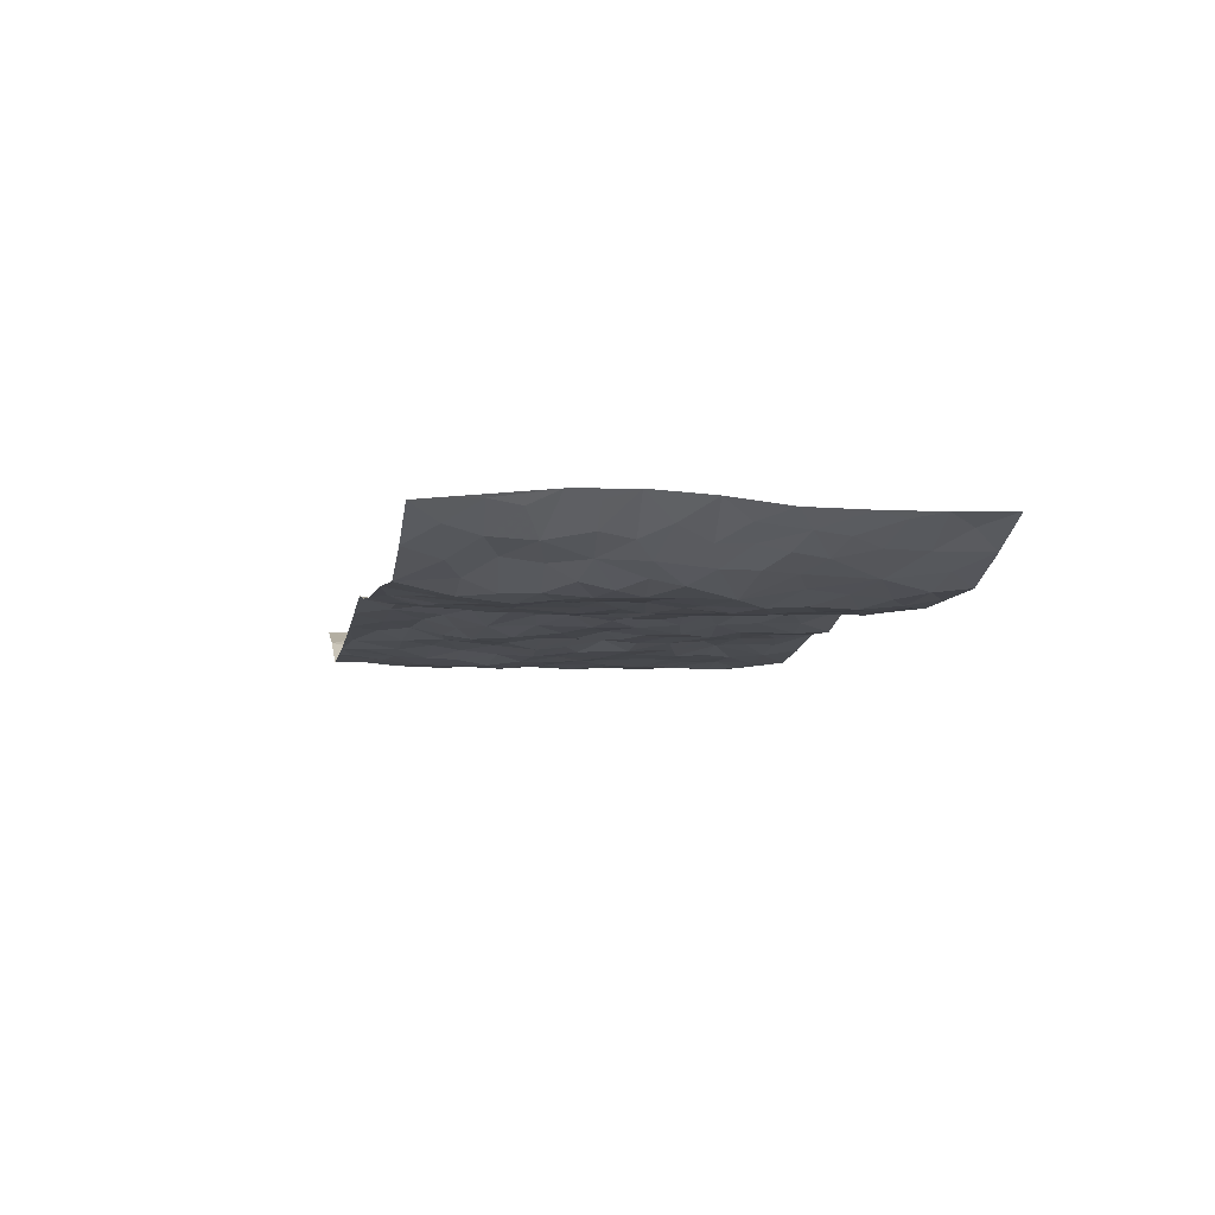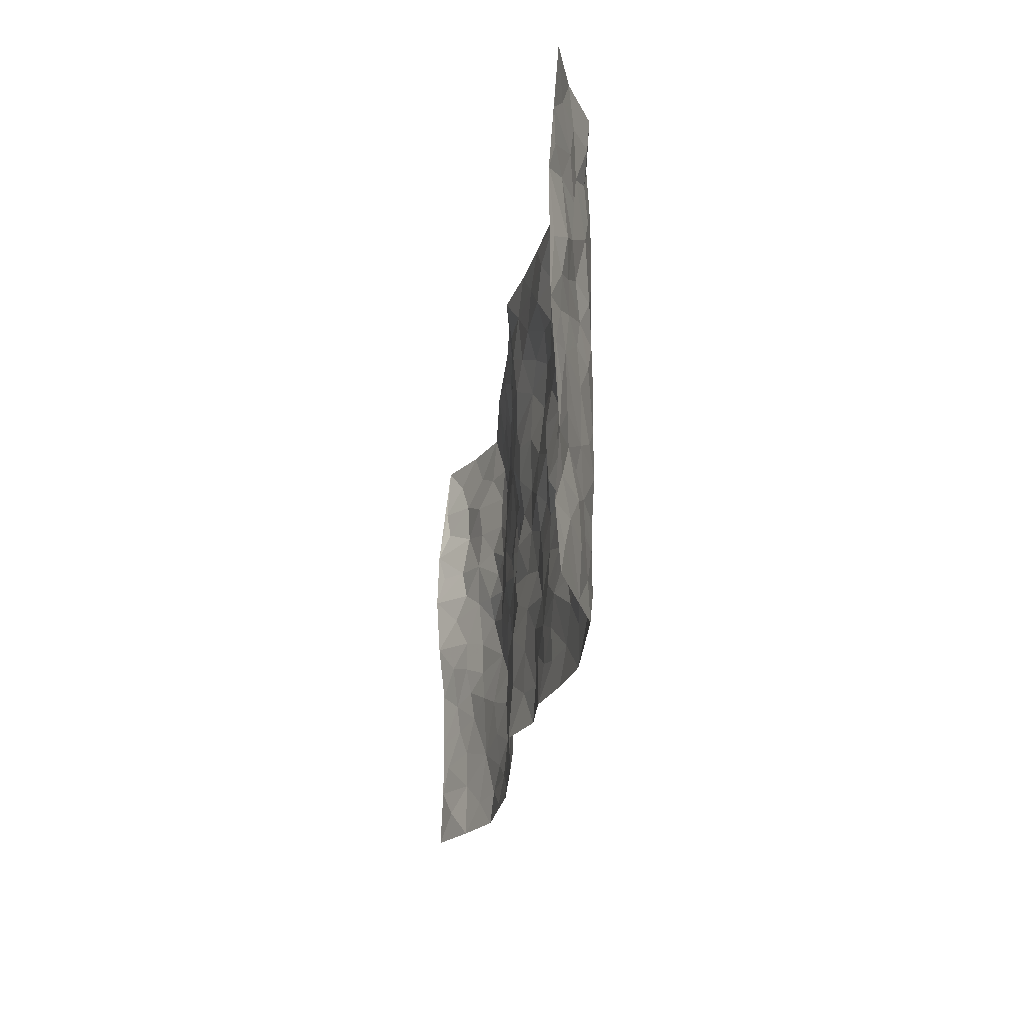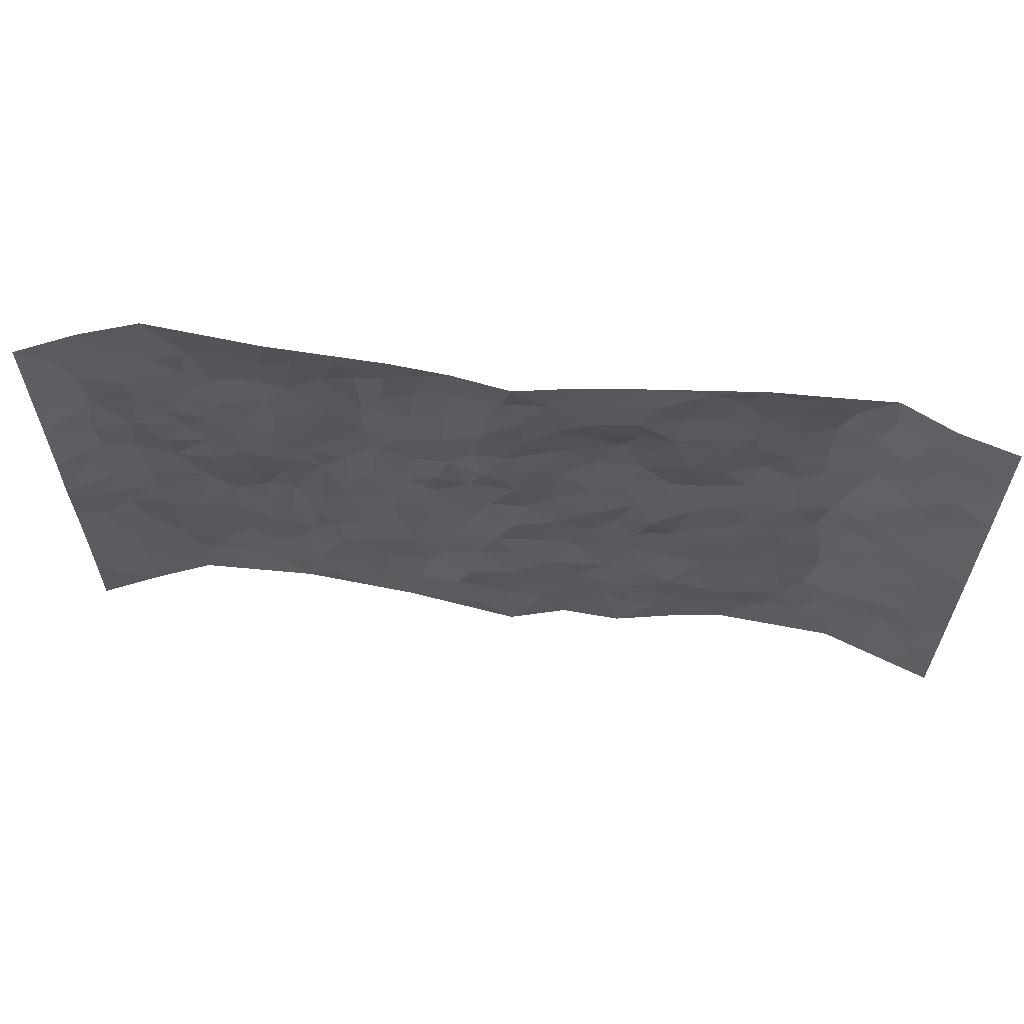
<metadata>
{"format":"obj","ext":"obj","renderer":"f3d","projection":"perspective","resolution":1024,"background":"white","views":[{"elev":-6.7,"azim":-100.9,"up":"+Z"},{"elev":-22.3,"azim":82.8,"up":"+Y"},{"elev":61.1,"azim":7.1,"up":"+Y"}]}
</metadata>
<code>
v -0.958 0.002434 0.08814
v -0.9639 0.9969 0.07359
v 0.9632 0.001937 0.0745
v 0.9637 0.999 0.06967
v -0.793 0.3931 0.003427
v -0.9517 0.5004 0.09833
v -0.8505 0.3586 0.02671
v -0.0004243 0.003993 0.03827
v -0.9602 0.2518 0.08183
v -0.91 0.339 0.05434
v -0.7318 0.002139 -0.009502
v -0.9598 0.1271 0.08297
v -0.7074 0.2934 -0.01457
v -0.8459 0.001983 0.03673
v -0.8351 0.2892 0.01965
v -0.4875 0.003161 -0.01554
v -0.9416 0.1894 0.07232
v -0.2909 0.1682 -0.006942
v -0.7724 0.3226 0.00188
v -0.853 0.121 0.0346
v -0.906 0.06492 0.06719
v -0.7899 0.06476 0.009712
v -0.6707 0.1269 -0.02446
v -0.7224 0.07497 -0.01694
v -0.8653 0.2079 0.03442
v -0.8993 0.2711 0.04807
v -0.766 0.1777 -0.002724
v -0.6896 0.21 -0.01982
v -0.8528 0.4886 0.0368
v -0.9595 0.3764 0.08332
v -0.7356 0.9969 -0.02237
v -0.5343 0.2224 -0.03231
v 0.2592 0.1578 0.002704
v -0.9468 0.7501 0.1024
v -0.3649 0.3934 -0.0243
v -0.7759 0.7529 0.008308
v -0.7916 0.8311 0.01544
v -0.5805 0.4422 -0.03208
v -0.5997 0.6056 -0.02717
v -0.49 0.9961 0.0003809
v -0.9288 0.6874 0.08939
v -0.6614 0.5622 -0.02942
v -0.3894 0.7535 -0.01987
v -0.5068 0.28 -0.03436
v -0.4571 0.2251 -0.02737
v -0.4923 0.1619 -0.03117
v -0.4473 0.6364 -0.02241
v -0.3651 0.5597 -0.02389
v 0.1655 0.4735 0.00119
v -0.332 0.222 -0.008298
v -0.2087 0.6101 -0.01004
v -0.3737 0.6289 -0.02631
v -0.2995 0.05854 -0.008644
v -0.6271 0.7101 -0.03351
v -0.3926 0.1947 -0.01811
v -0.8604 0.6182 0.03887
v -0.03726 0.349 0.01855
v 0.05696 0.3396 0.004596
v 0.2978 0.451 -0.003688
v -0.0941 0.551 0.002468
v -0.1646 0.555 -0.0001284
v 0.09117 0.6299 0.00237
v -0.6319 0.3462 -0.0398
v -0.7465 0.574 -0.009105
v -0.931 0.8094 0.07567
v -0.5572 0.1291 -0.03197
v -0.3653 0.01337 -0.006448
v -0.7912 0.4664 0.004166
v -0.6154 0.1719 -0.0364
v -0.6113 0.01895 -0.01512
v -0.2432 0.002837 0.003889
v -0.6132 0.08804 -0.02766
v -0.5441 0.05382 -0.02264
v -0.4291 0.0386 -0.009425
v -0.4488 0.1048 -0.01566
v -0.8781 0.6858 0.04719
v -0.9493 0.8733 0.08273
v -0.7368 0.5093 -0.01883
v 0.0001249 0.9958 0.0429
v -0.7955 0.6754 0.01498
v -0.5597 0.3151 -0.03949
v -0.5113 0.4612 -0.02863
v 0.006981 0.5701 0.01553
v -0.04889 0.4823 0.006367
v 0.00407 0.4202 0.01839
v -0.1244 0.1299 0.0251
v -0.5685 0.6699 -0.02919
v -0.8985 0.5628 0.06078
v -0.7309 0.6912 -0.01465
v -0.4467 0.297 -0.02398
v -0.6294 0.2676 -0.03496
v -0.5007 0.6884 -0.01983
v -0.1712 0.4845 -0.01012
v -0.2614 0.4365 -0.007419
v -0.6471 0.6488 -0.03014
v -0.01112 0.1184 0.02829
v -0.414 0.5106 -0.02793
v -0.3406 0.2884 -0.01922
v -0.2391 0.5034 -0.01631
v -0.1789 0.3822 -0.001112
v -0.9451 0.6253 0.1065
v -0.7053 0.6227 -0.02419
v -0.808 0.58 0.0119
v -0.3598 0.1111 -0.01477
v -0.5207 0.5329 -0.02063
v -0.683 0.4061 -0.0329
v -0.1283 0.3248 0.007034
v -0.1476 0.2504 0.0102
v -0.5172 0.6116 -0.02055
v 0.1068 0.7292 8.788e-05
v -0.002438 0.2162 0.02962
v -0.07142 0.2739 0.01672
v 0.005835 0.2892 0.01982
v -0.4272 0.3638 -0.0273
v -0.1933 0.1847 0.0005657
v -0.6537 0.4877 -0.02701
v -0.5547 0.3815 -0.04064
v -0.4901 0.3918 -0.03246
v -0.3065 0.5246 -0.01187
v -0.2572 0.3508 -0.005826
v -0.354 0.4673 -0.01889
v -0.2243 0.2718 -3.375e-05
v -0.08874 0.4108 -0.0009383
v -0.594 0.5312 -0.02533
v -0.09189 0.2003 0.02899
v -0.2116 0.09456 0.005594
v -0.3963 0.2582 -0.02259
v -0.9099 0.4384 0.06525
v -0.8553 0.4211 0.03798
v 0.09185 0.4227 0.00159
v 0.2076 0.2375 -0.003563
v 0.08224 0.5164 -0.0003881
v 0.0198 0.4874 0.006907
v 0.1654 0.3929 -0.006252
v 0.7844 0.4969 0.01478
v 0.2195 0.4341 -0.0114
v 0.2655 0.3135 -0.01068
v 0.1594 0.5669 -0.005205
v 0.1228 0.9976 0.02236
v -0.291 0.6195 -0.01993
v 0.4234 0.8799 -0.01992
v 0.4894 0.9978 -0.01505
v -0.2134 0.7799 -0.001561
v -0.05796 0.8629 0.02209
v -0.3197 0.3489 -0.01579
v -0.4583 0.566 -0.02564
v -0.07472 0.05451 0.0331
v -0.1571 0.02359 0.01645
v 0.1197 0.001962 0.004204
v 0.01349 0.8585 0.03004
v -0.01645 0.6983 0.01893
v 0.4205 0.1961 -0.02048
v 0.3402 0.2895 -0.01806
v 0.5918 0.5262 -0.03235
v 0.5244 0.5468 -0.03387
v 0.4541 0.1345 -0.0207
v 0.5221 0.2269 -0.02767
v 0.4134 0.3614 -0.02294
v 0.02298 0.6396 0.01632
v -0.05947 0.6259 0.0203
v -0.1461 0.7285 0.008112
v -0.08599 0.6918 0.01247
v -0.06025 0.7897 0.02314
v -0.1352 0.632 0.002363
v 0.02111 0.7731 0.02354
v 0.2451 0.9972 0.008471
v -0.01873 0.9251 0.03005
v -0.2683 0.8454 -0.005321
v -0.1977 0.8792 -0.0001417
v -0.3141 0.7804 -0.01998
v -0.2442 0.9969 0.01077
v -0.2275 0.6951 -0.002772
v -0.3164 0.6997 -0.01958
v -0.1386 0.8284 0.006157
v -0.1219 0.9971 0.0223
v 0.216 0.7468 -0.01575
v 0.1711 0.6672 -0.01542
v 0.3252 0.5945 -0.02497
v 0.2608 0.5231 -0.006192
v 0.2643 0.6658 -0.01706
v 0.4242 0.7437 -0.01911
v 0.3549 0.6821 -0.01337
v 0.2845 0.7329 -0.01298
v 0.06853 0.9277 0.02585
v 0.07839 0.8219 0.01848
v 0.1453 0.8565 0.01582
v 0.2505 0.8716 0.009577
v 0.3209 0.7925 -0.00716
v 0.2311 0.5957 -0.00859
v -0.8729 0.8663 0.03513
v -0.6826 0.8162 -0.03154
v -0.86 0.7743 0.0325
v -0.8528 0.9966 0.01875
v -0.9124 0.938 0.04705
v -0.807 0.9198 0.005165
v -0.7308 0.8848 -0.01299
v -0.6061 0.9281 -0.02192
v -0.6628 0.8855 -0.03524
v -0.6879 0.7454 -0.02979
v -0.5604 0.814 -0.03327
v -0.6223 0.7806 -0.04052
v -0.5113 0.9 -0.01726
v -0.3906 0.8776 -0.01569
v -0.546 0.9585 -0.01087
v -0.4646 0.8155 -0.02279
v -0.4424 0.9352 -0.009042
v -0.3451 0.971 0.003397
v -0.5122 0.7606 -0.02239
v -0.3192 0.901 -0.01084
v -0.2576 0.9294 0.0006478
v 0.1547 0.7849 -0.0006697
v 0.2535 0.8037 -0.004238
v 0.1883 0.9319 0.01433
v 0.3929 0.8116 -0.01246
v 0.3363 0.8799 -0.008747
v 0.3813 0.9817 -0.005902
v 0.2891 0.9363 0.006693
v 0.4407 0.9481 -0.0198
v 0.3796 0.4932 -0.02295
v 0.325 0.5285 -0.01736
v 0.4831 0.6039 -0.03588
v 0.4316 0.6639 -0.02568
v 0.4046 0.5879 -0.03209
v 0.3528 0.1907 -0.004903
v 0.481 0.3344 -0.02528
v 0.4588 0.5228 -0.02571
v 0.3455 0.388 -0.02242
v -0.1229 0.9137 0.01171
v -0.1823 0.957 0.007793
v 0.3195 0.1334 -0.00354
v 0.6094 0.01418 -0.02127
v 0.2003 0.3332 -0.005127
v 0.2705 0.385 -0.01192
v 0.5832 0.2474 -0.03459
v 0.7359 0.9972 -0.02268
v 0.9636 0.2515 0.0746
v 0.4911 0.8121 -0.03132
v 0.7168 0.4874 -0.016
v 0.4874 0.7468 -0.03382
v 0.959 0.5 0.08704
v 0.6698 0.2939 -0.03158
v 0.5089 0.4682 -0.02975
v 0.7726 0.3109 0.007881
v 0.5613 0.4157 -0.03271
v 0.4867 0.001151 -0.02833
v 0.08975 0.2522 0.01049
v 0.5032 0.07636 -0.02839
v 0.1332 0.3186 -0.005718
v 0.4155 0.2664 -0.02422
v 0.8623 0.2656 0.04424
v 0.6424 0.4618 -0.03734
v 0.5763 0.08119 -0.03391
v 0.4482 0.426 -0.02773
v 0.6076 0.3716 -0.03325
v 0.2862 0.2331 -0.00299
v 0.4777 0.2711 -0.02611
v 0.2631 0.0786 0.002371
v 0.3648 0.001664 -0.01217
v 0.2439 0.002493 0.01158
v 0.1994 0.1146 0.004206
v 0.06655 0.1699 0.01337
v 0.1433 0.1894 0.002387
v 0.6115 0.1468 -0.03491
v 0.7711 0.423 0.007566
v 0.7433 0.2212 0.0001182
v 0.6497 0.08006 -0.02899
v 0.6699 0.3846 -0.03091
v 0.7169 0.3392 -0.01595
v 0.8741 0.3267 0.04727
v 0.7394 0.5675 0.001706
v 0.6907 0.1454 -0.02094
v 0.7593 0.1502 0.001329
v 0.8307 0.3677 0.03159
v 0.9281 0.3503 0.06459
v 0.8737 0.4389 0.04903
v 0.5818 0.3129 -0.03541
v 0.8149 0.1066 0.01664
v 0.331 0.06325 -0.004037
v 0.4088 0.06829 -0.01924
v 0.06942 0.07797 0.01548
v 0.1403 0.07196 0.00167
v 0.9582 0.75 0.0882
v 0.7286 0.07942 -0.007559
v 0.6545 0.2155 -0.02908
v 0.9439 0.4249 0.07638
v 0.8921 0.5091 0.05986
v 0.8003 0.2506 0.02218
v 0.5322 0.1475 -0.02408
v 0.7319 0.00181 -0.01013
v 0.5026 0.3941 -0.02679
v 0.9263 0.06438 0.06166
v 0.9604 0.1263 0.08301
v 0.8337 0.1812 0.02315
v 0.8879 0.1253 0.04627
v 0.8219 0.009471 0.02295
v 0.923 0.1889 0.06484
v 0.6666 0.5557 -0.03111
v 0.6918 0.6326 -0.02417
v 0.5854 0.6358 -0.04414
v 0.8182 0.6909 0.02568
v 0.6327 0.7714 -0.03955
v 0.9401 0.6249 0.07676
v 0.7597 0.6418 0.01174
v 0.8449 0.595 0.03824
v 0.7325 0.7437 -0.01186
v 0.8357 0.5305 0.03644
v 0.9031 0.5738 0.05853
v 0.8826 0.6589 0.04426
v 0.6407 0.6922 -0.03629
v 0.5654 0.724 -0.04114
v 0.5085 0.6746 -0.04355
v 0.8448 0.852 0.03193
v 0.7108 0.8708 -0.01493
v 0.8053 0.7764 0.02
v 0.8842 0.7777 0.05384
v 0.7745 0.8438 0.01104
v 0.9583 0.8745 0.07781
v 0.6943 0.8024 -0.02376
v 0.9378 0.8115 0.073
v 0.7425 0.9303 -0.01643
v 0.8455 0.9986 0.03305
v 0.6123 0.9979 -0.01778
v 0.8137 0.9255 0.01991
v 0.8941 0.9281 0.05271
v 0.6623 0.9345 -0.02769
v 0.5571 0.9018 -0.03144
v 0.4916 0.8814 -0.02835
v 0.5506 0.9697 -0.0226
v 0.5702 0.8222 -0.03861
v 0.6374 0.861 -0.03682
f 29 6 128
f 12 21 20
f 26 10 9
f 55 45 46
f 27 19 15
f 26 9 17
f 101 6 88
f 12 1 21
f 7 15 19
f 125 86 96
f 84 123 85
f 129 29 128
f 25 27 15
f 12 20 17
f 73 75 66
f 22 14 11
f 26 17 25
f 9 12 17
f 25 15 26
f 5 129 7
f 52 146 48
f 55 18 50
f 7 19 5
f 20 27 25
f 124 82 105
f 41 76 34
f 20 14 22
f 14 20 21
f 14 21 1
f 24 22 11
f 24 27 22
f 72 66 69
f 69 32 91
f 70 24 11
f 24 23 27
f 17 20 25
f 27 20 22
f 10 15 7
f 10 26 15
f 23 28 27
f 27 13 19
f 28 23 69
f 13 27 28
f 119 121 94
f 10 7 129
f 6 30 128
f 9 10 30
f 36 192 80
f 80 102 89
f 118 81 44
f 64 103 78
f 115 126 86
f 45 32 46
f 91 63 13
f 129 68 29
f 95 87 54
f 95 54 199
f 202 40 204
f 82 97 105
f 29 88 6
f 18 55 104
f 148 126 71
f 38 82 124
f 50 18 122
f 117 82 38
f 5 19 106
f 82 117 118
f 80 64 102
f 127 45 55
f 194 77 190
f 98 35 114
f 39 124 105
f 127 50 98
f 106 19 13
f 66 75 46
f 39 95 42
f 63 117 38
f 95 89 102
f 101 56 76
f 51 140 99
f 18 53 126
f 62 83 132
f 45 127 90
f 112 113 57
f 103 29 68
f 130 85 58
f 109 39 105
f 35 94 121
f 113 246 58
f 151 165 163
f 120 100 94
f 114 127 98
f 192 190 65
f 95 39 87
f 36 191 37
f 67 104 74
f 56 101 88
f 13 63 106
f 192 34 76
f 268 241 243
f 108 115 125
f 93 84 60
f 133 84 85
f 156 288 157
f 101 76 41
f 80 103 64
f 105 97 146
f 99 61 51
f 92 109 47
f 125 96 111
f 158 227 153
f 75 104 55
f 69 66 32
f 81 91 32
f 106 78 68
f 42 64 78
f 77 34 65
f 24 70 72
f 75 73 16
f 16 71 67
f 2 34 77
f 13 28 91
f 103 56 88
f 56 80 76
f 72 69 23
f 11 16 70
f 16 73 70
f 16 67 74
f 115 18 126
f 24 72 23
f 73 72 70
f 16 74 75
f 72 73 66
f 32 45 44
f 84 83 60
f 66 46 32
f 78 106 116
f 117 63 81
f 67 53 104
f 103 68 78
f 69 91 28
f 36 80 89
f 106 38 116
f 106 68 5
f 81 118 117
f 62 132 138
f 32 44 81
f 53 67 71
f 57 58 85
f 123 100 107
f 93 60 61
f 33 230 224
f 8 96 147
f 132 133 130
f 140 48 119
f 93 100 123
f 122 98 50
f 164 60 160
f 53 71 126
f 125 112 108
f 193 194 195
f 75 55 46
f 63 91 81
f 56 103 80
f 196 198 31
f 18 104 53
f 121 48 97
f 38 106 63
f 118 97 82
f 97 35 121
f 51 172 140
f 130 134 49
f 87 39 109
f 288 252 263
f 97 114 35
f 47 43 92
f 57 113 58
f 248 130 58
f 34 101 41
f 114 90 127
f 116 124 42
f 145 94 35
f 118 114 97
f 167 79 175
f 98 145 35
f 85 123 57
f 43 47 52
f 199 36 89
f 42 78 116
f 159 83 62
f 88 29 103
f 74 104 75
f 118 44 90
f 173 140 172
f 42 95 102
f 190 192 37
f 65 190 77
f 89 95 199
f 125 111 112
f 92 87 109
f 18 115 122
f 177 180 176
f 112 57 107
f 109 105 146
f 93 94 100
f 285 286 275
f 96 86 147
f 137 232 131
f 57 123 107
f 87 92 208
f 49 134 136
f 132 130 49
f 161 164 162
f 50 127 55
f 122 108 107
f 122 107 100
f 48 140 52
f 118 90 114
f 99 119 94
f 123 84 93
f 36 37 192
f 48 121 119
f 120 122 100
f 39 42 124
f 38 124 116
f 248 58 246
f 44 45 90
f 98 122 120
f 146 52 47
f 94 93 99
f 168 209 170
f 212 183 188
f 202 197 200
f 42 102 64
f 107 108 112
f 99 93 61
f 8 280 96
f 112 111 113
f 125 115 86
f 115 108 122
f 128 30 10
f 5 68 129
f 10 129 128
f 132 49 138
f 83 84 133
f 130 133 85
f 83 133 132
f 248 134 130
f 156 152 224
f 151 110 165
f 212 186 211
f 153 224 249
f 254 251 244
f 246 261 262
f 225 158 249
f 49 136 179
f 185 184 150
f 214 188 181
f 181 188 182
f 161 163 174
f 143 170 172
f 110 211 185
f 184 79 167
f 174 228 169
f 62 110 159
f 163 150 144
f 210 169 229
f 170 143 168
f 176 211 110
f 98 120 145
f 94 145 120
f 48 146 97
f 109 146 47
f 148 86 126
f 147 86 148
f 71 8 148
f 8 147 148
f 244 276 254
f 232 136 134
f 174 143 161
f 60 83 160
f 163 162 151
f 159 160 83
f 261 281 262
f 259 281 149
f 219 220 59
f 246 113 111
f 33 255 131
f 157 256 152
f 137 255 153
f 230 278 279
f 262 260 33
f 154 155 242
f 131 255 137
f 248 131 232
f 281 280 149
f 259 258 278
f 220 179 59
f 159 151 160
f 162 160 151
f 164 61 60
f 228 174 144
f 144 174 163
f 159 110 151
f 161 172 164
f 186 184 185
f 161 162 163
f 61 164 51
f 160 162 164
f 187 217 213
f 150 163 165
f 205 202 200
f 79 184 139
f 170 43 173
f 174 169 143
f 161 143 172
f 167 144 150
f 176 180 183
f 172 170 173
f 223 226 221
f 185 150 165
f 99 140 119
f 207 206 203
f 172 51 164
f 43 52 173
f 173 52 140
f 167 175 228
f 228 229 169
f 210 168 169
f 177 110 62
f 189 138 179
f 62 138 177
f 136 232 233
f 181 182 222
f 150 184 167
f 178 180 189
f 49 179 138
f 177 138 189
f 180 178 182
f 178 179 220
f 307 308 304
f 222 223 221
f 215 187 188
f 176 183 212
f 187 213 186
f 214 215 188
f 185 211 186
f 237 181 239
f 182 188 183
f 110 185 165
f 216 215 141
f 211 176 212
f 182 183 180
f 176 110 177
f 213 184 186
f 178 189 179
f 177 189 180
f 195 190 37
f 197 198 200
f 195 194 190
f 34 192 65
f 80 192 76
f 37 196 195
f 194 2 77
f 193 2 194
f 196 37 191
f 31 193 195
f 198 196 191
f 31 195 196
f 199 201 191
f 197 204 31
f 198 191 201
f 31 198 197
f 201 199 54
f 36 199 191
f 54 208 201
f 208 43 205
f 208 54 87
f 198 201 200
f 206 205 203
f 43 170 203
f 210 207 209
f 40 202 206
f 31 204 40
f 197 202 204
f 208 205 200
f 43 203 205
f 205 206 202
f 203 209 207
f 171 40 207
f 40 206 207
f 208 200 201
f 43 208 92
f 170 209 203
f 168 143 169
f 207 210 171
f 168 210 209
f 188 187 212
f 212 187 186
f 166 139 213
f 184 213 139
f 237 214 181
f 215 214 141
f 216 141 218
f 213 217 166
f 142 166 216
f 217 216 166
f 187 215 217
f 216 217 215
f 237 141 214
f 142 216 218
f 223 222 182
f 179 136 59
f 223 220 219
f 267 238 251
f 237 327 141
f 223 182 178
f 158 290 253
f 220 223 178
f 59 233 227
f 233 59 136
f 248 246 131
f 153 249 158
f 251 254 267
f 223 219 226
f 111 261 246
f 297 251 238
f 276 256 157
f 167 228 144
f 229 228 175
f 175 171 229
f 229 171 210
f 260 257 33
f 265 271 272
f 266 289 283
f 269 243 250
f 249 224 152
f 266 283 271
f 227 233 137
f 253 227 158
f 325 313 320
f 135 264 275
f 310 329 239
f 270 298 297
f 249 256 225
f 275 273 269
f 311 222 221
f 155 154 299
f 234 276 157
f 310 311 299
f 222 239 181
f 221 226 155
f 266 263 252
f 242 290 244
f 264 273 275
f 273 264 243
f 242 244 154
f 276 290 225
f 288 234 157
f 240 282 302
f 275 286 306
f 225 290 158
f 234 263 284
f 241 254 276
f 233 232 137
f 137 153 227
f 264 135 238
f 244 251 154
f 260 259 257
f 227 253 219
f 33 224 255
f 154 297 299
f 240 302 307
f 297 154 251
f 264 268 243
f 253 226 219
f 271 284 263
f 277 294 293
f 290 242 253
f 241 234 284
f 59 227 219
f 242 155 226
f 252 245 231
f 157 152 156
f 257 230 33
f 152 256 249
f 278 230 257
f 262 33 131
f 224 153 255
f 259 278 257
f 134 248 232
f 230 279 224
f 96 261 111
f 261 96 280
f 280 281 261
f 246 262 131
f 252 247 245
f 268 267 241
f 283 277 272
f 288 247 252
f 275 274 285
f 295 291 294
f 267 268 264
f 263 234 288
f 309 310 299
f 290 276 244
f 283 272 271
f 267 254 241
f 265 243 241
f 236 240 285
f 297 238 270
f 303 305 298
f 241 276 234
f 221 155 299
f 272 277 293
f 250 243 287
f 286 285 240
f 284 271 265
f 271 263 266
f 295 3 291
f 225 256 276
f 241 284 265
f 289 266 231
f 3 292 291
f 321 235 323
f 293 294 296
f 279 278 258
f 245 279 258
f 279 156 224
f 260 281 259
f 280 8 149
f 262 281 260
f 231 266 252
f 267 264 238
f 306 304 270
f 283 289 295
f 243 269 273
f 236 269 250
f 294 292 296
f 274 236 285
f 269 274 275
f 250 287 293
f 245 289 231
f 236 274 269
f 156 279 247
f 242 226 253
f 247 279 245
f 243 265 287
f 288 156 247
f 265 272 293
f 296 292 236
f 293 287 265
f 295 294 277
f 277 283 295
f 236 250 296
f 289 3 295
f 292 294 291
f 293 296 250
f 300 304 308
f 325 320 235
f 329 330 326
f 270 304 303
f 270 303 298
f 309 305 301
f 135 306 270
f 299 297 298
f 298 309 299
f 238 135 270
f 300 314 305
f 303 300 305
f 304 306 307
f 300 303 304
f 282 319 315
f 322 325 235
f 275 306 135
f 307 306 286
f 240 307 286
f 308 307 302
f 302 282 308
f 308 282 315
f 305 309 298
f 310 309 301
f 310 301 329
f 310 239 311
f 222 311 239
f 299 311 221
f 319 312 315
f 312 323 316
f 301 305 318
f 305 314 316
f 300 308 315
f 316 314 312
f 312 314 315
f 315 314 300
f 323 312 324
f 316 313 318
f 282 4 317
f 330 313 325
f 4 321 324
f 235 320 323
f 282 317 319
f 312 319 317
f 326 325 322
f 316 320 313
f 316 318 305
f 142 218 327
f 327 218 141
f 316 323 320
f 324 312 317
f 4 324 317
f 321 323 324
f 318 313 330
f 328 326 322
f 326 327 329
f 329 327 237
f 326 328 327
f 322 142 328
f 327 328 142
f 329 237 239
f 301 318 330
f 326 330 325
f 330 329 301

</code>
